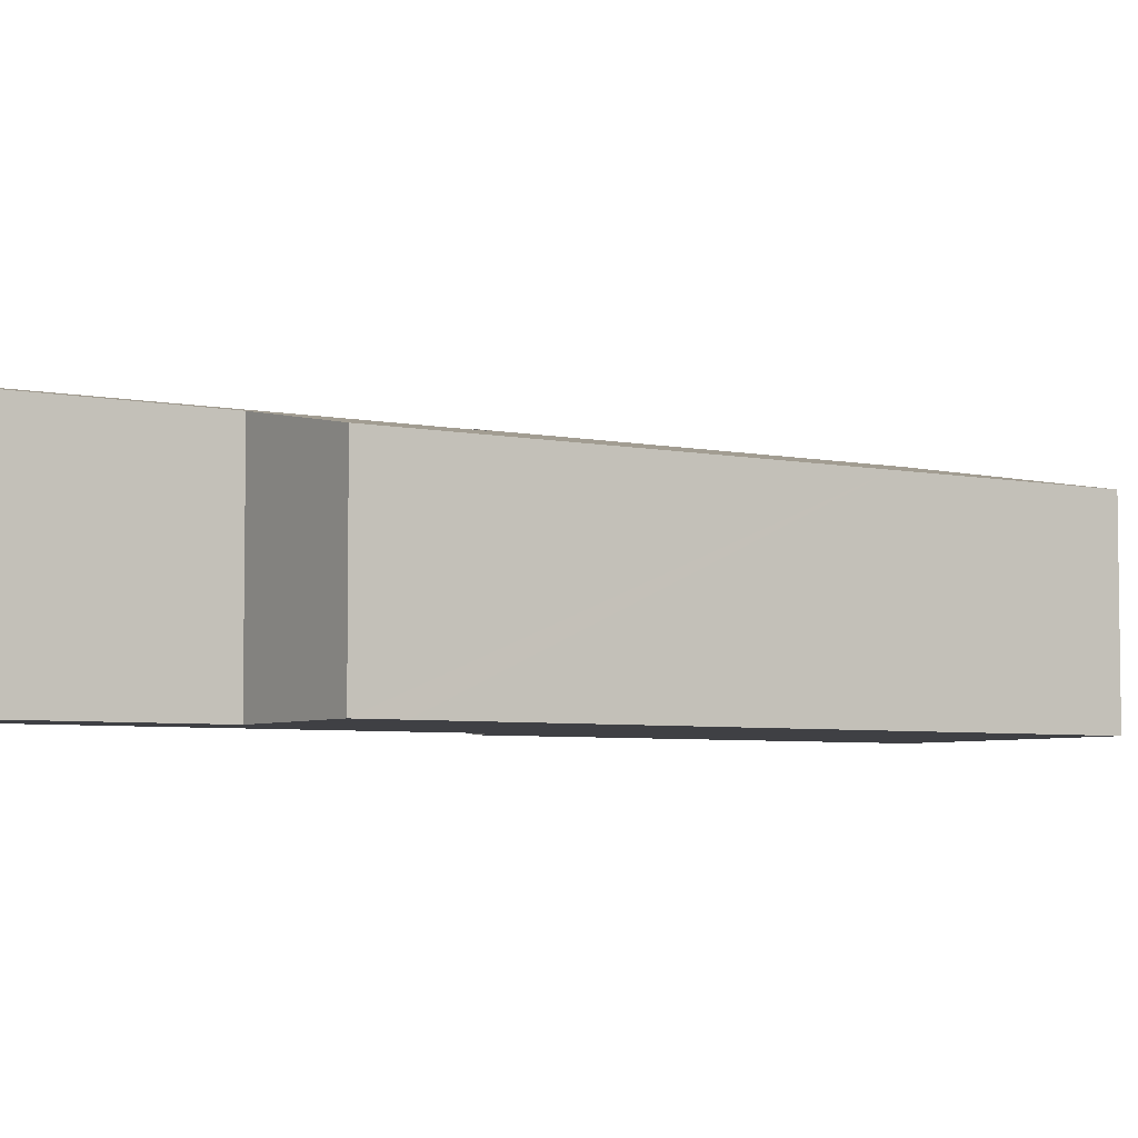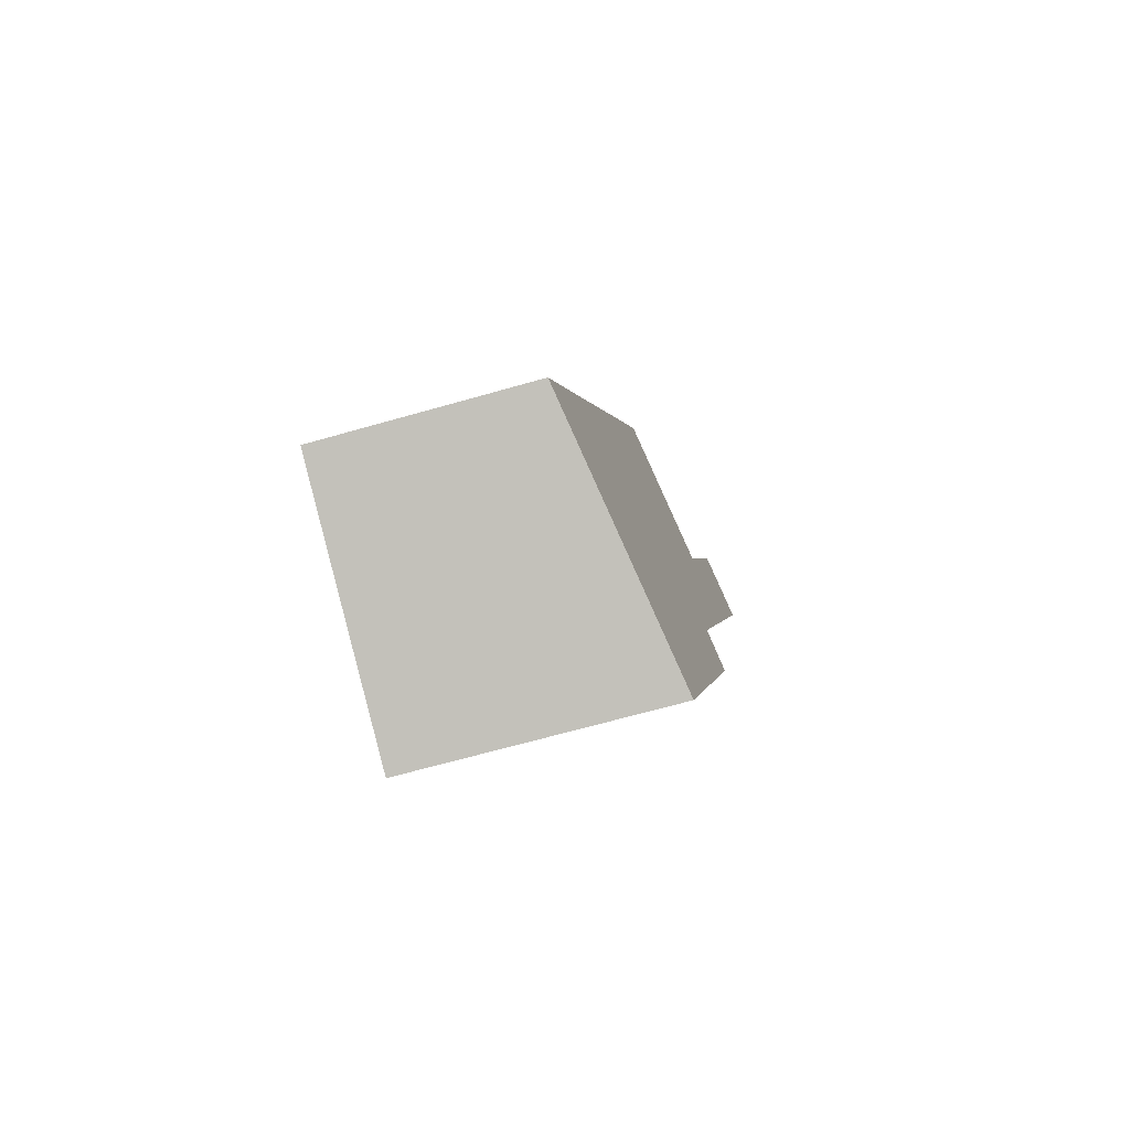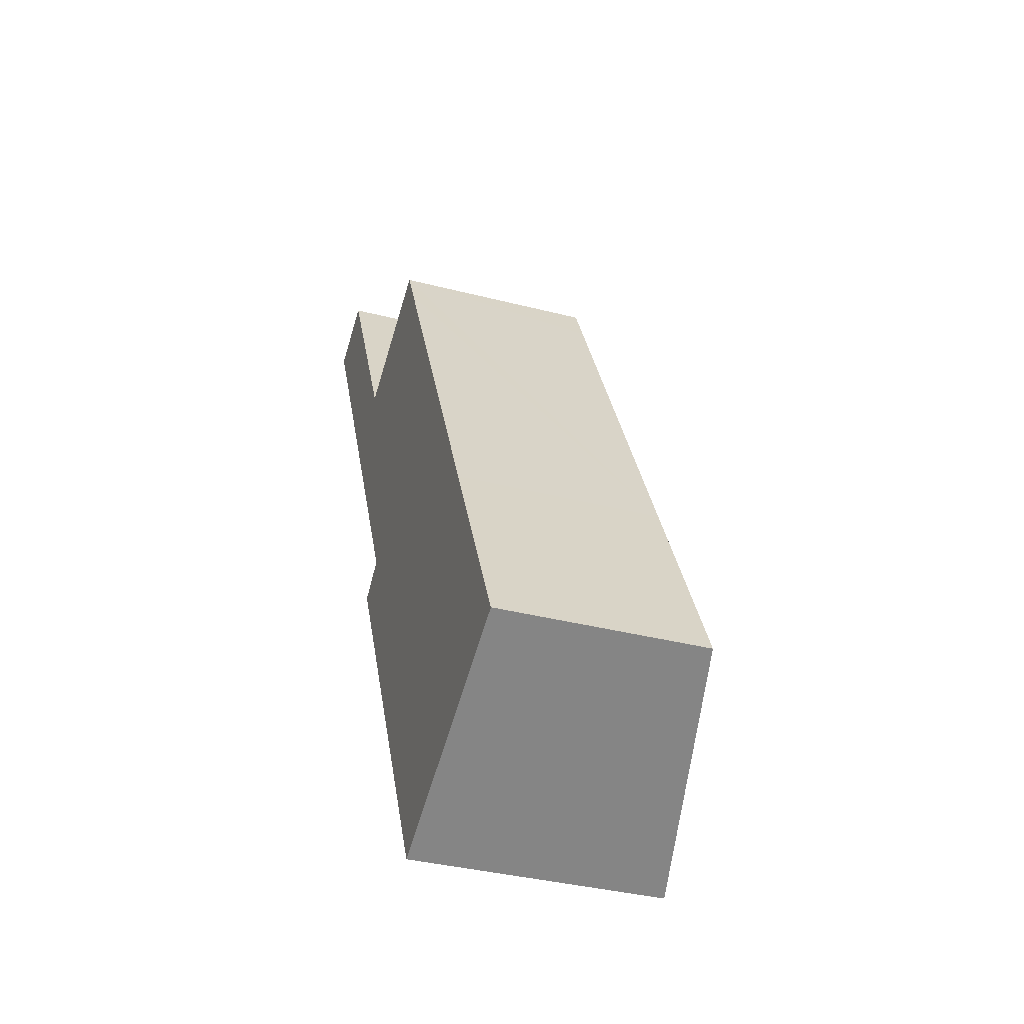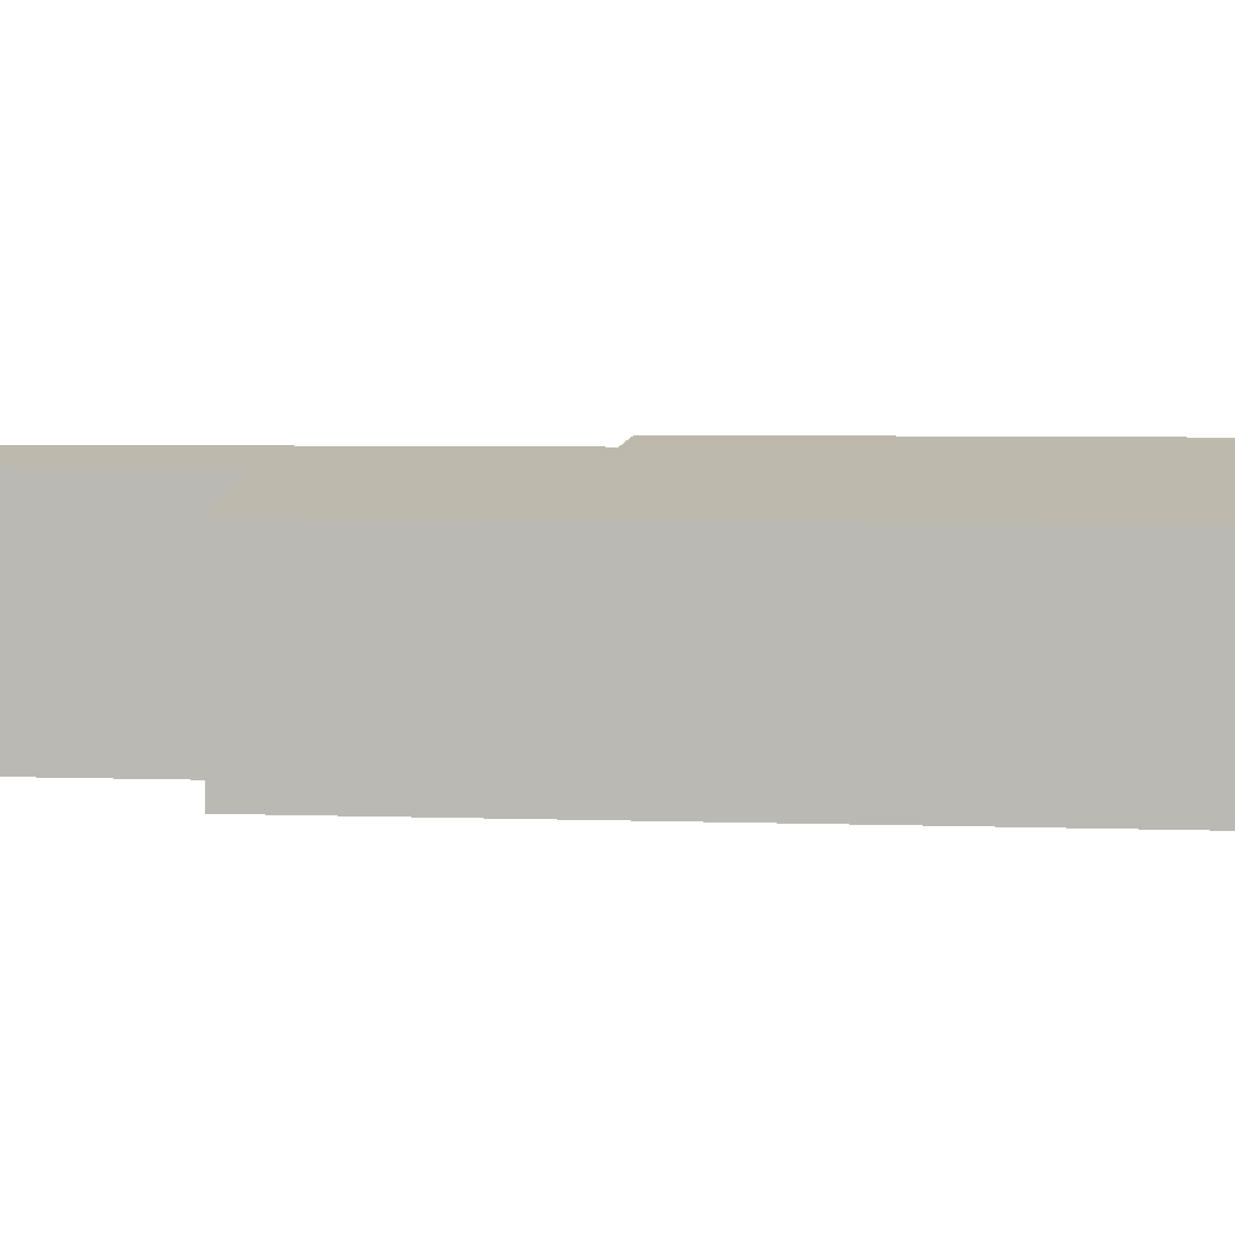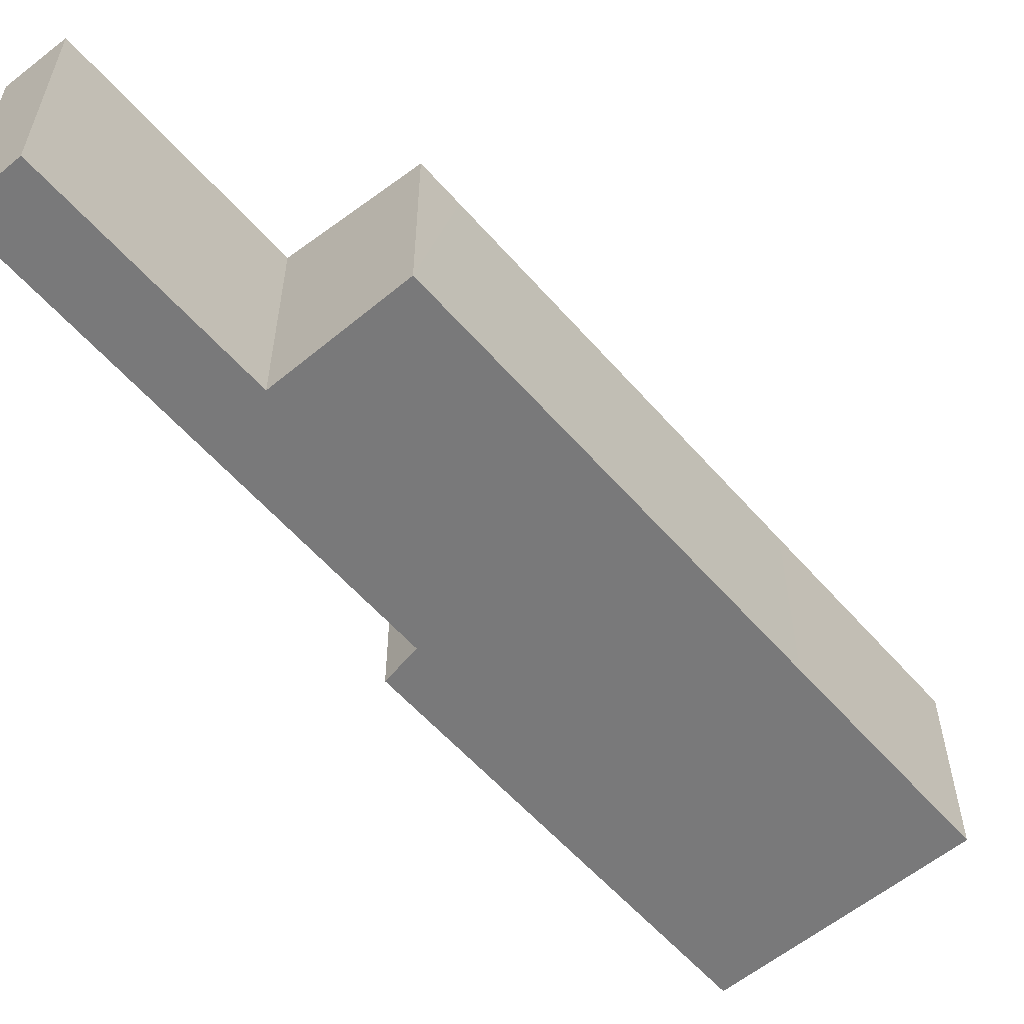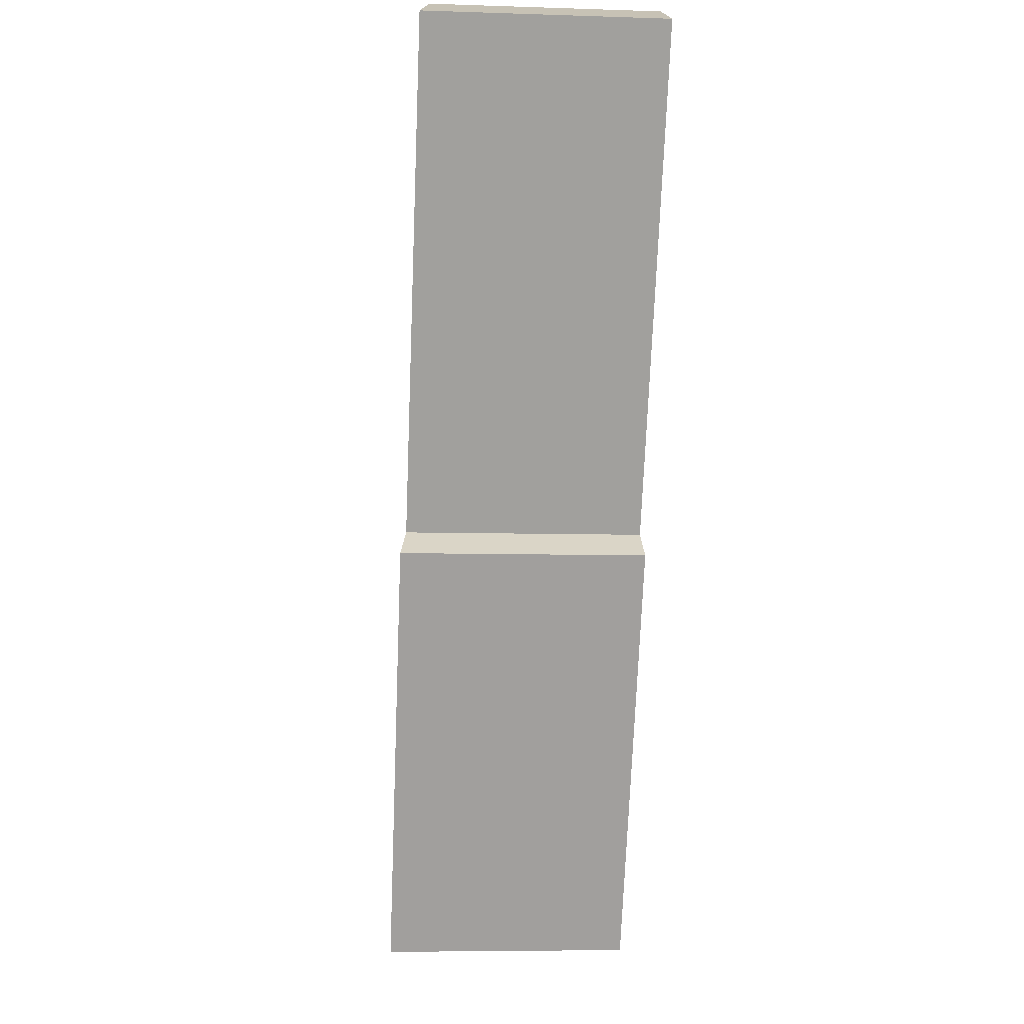
<metadata>
{"format":"obj","ext":"obj","renderer":"f3d","projection":"perspective","resolution":1024,"background":"white","views":[{"elev":-5.0,"azim":30.6,"up":"+Y"},{"elev":-64.9,"azim":106.2,"up":"+Z"},{"elev":-36.6,"azim":71.5,"up":"+Z"},{"elev":5.5,"azim":70.2,"up":"+Y"},{"elev":-57.8,"azim":14.9,"up":"+Y"},{"elev":-7.0,"azim":-95.3,"up":"+Z"}]}
</metadata>
<code>
v  1.016 3.525 0.491
v  3.475 3.722 -7.249
v  0 3.719 2.277e-16
v  2.773 3.524 -3.145
v  4.9 3.118 -2.118
v  5.223 3.118 -2.787
v  8.133 3.12 -8.838
v  5.996 3.833 -13.96
v  9.735 3.119 -12.15
v  2.939 3.834 -7.633
v  5.996 8.548e-16 -13.96
v  9.735 7.442e-16 -12.15
v  2.939 4.674e-16 -7.633
v  3.475 4.439e-16 -7.249
v  0 0 0
v  2.773 1.926e-16 -3.145
v  4.9 1.297e-16 -2.118
v  1.016 -3.007e-17 0.491
v  5.223 1.707e-16 -2.787
v  8.133 5.412e-16 -8.838
g defaultobject
f 1 2 3
f 2 1 4
f 2 4 5
f 2 5 6
f 2 6 7
f 2 7 8
f 8 7 9
f 8 10 2
f 9 11 8
f 11 9 12
f 8 13 10
f 13 8 11
f 14 3 2
f 3 14 15
f 16 5 4
f 5 16 17
f 13 2 10
f 2 13 14
f 15 1 3
f 1 15 18
f 18 4 1
f 4 18 16
f 17 6 5
f 6 17 7
f 7 17 19
f 7 19 20
f 7 20 9
f 9 20 12
f 11 14 13
f 14 11 20
f 20 11 12
f 14 18 15
f 18 14 16
f 16 14 17
f 17 14 19
f 19 14 20

</code>
